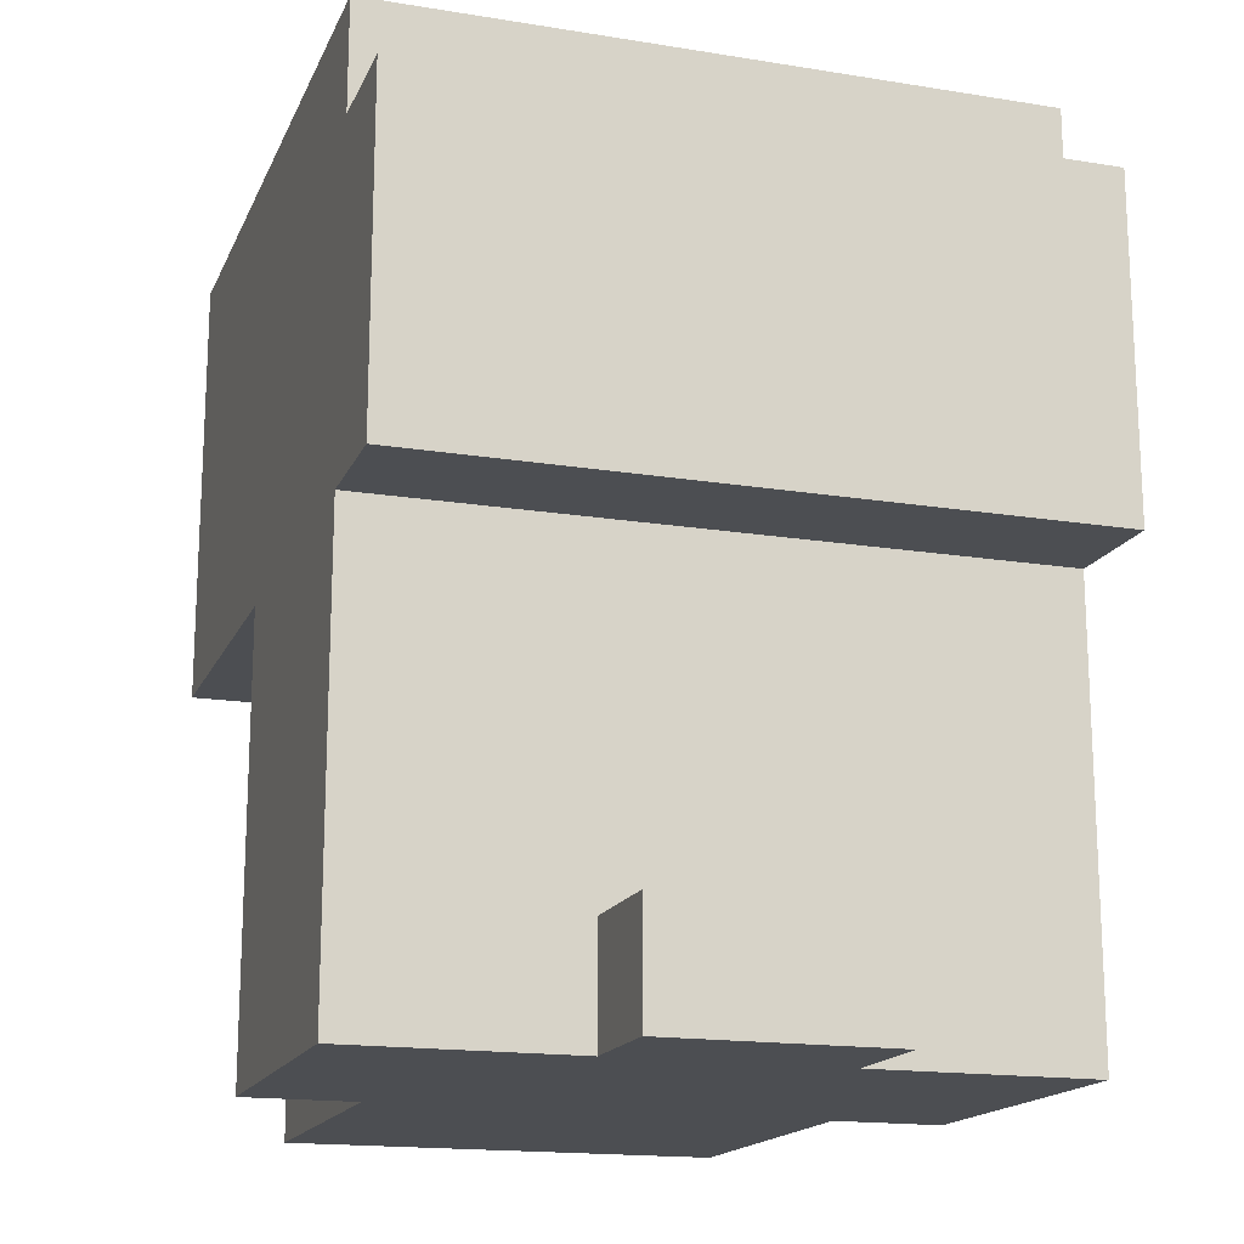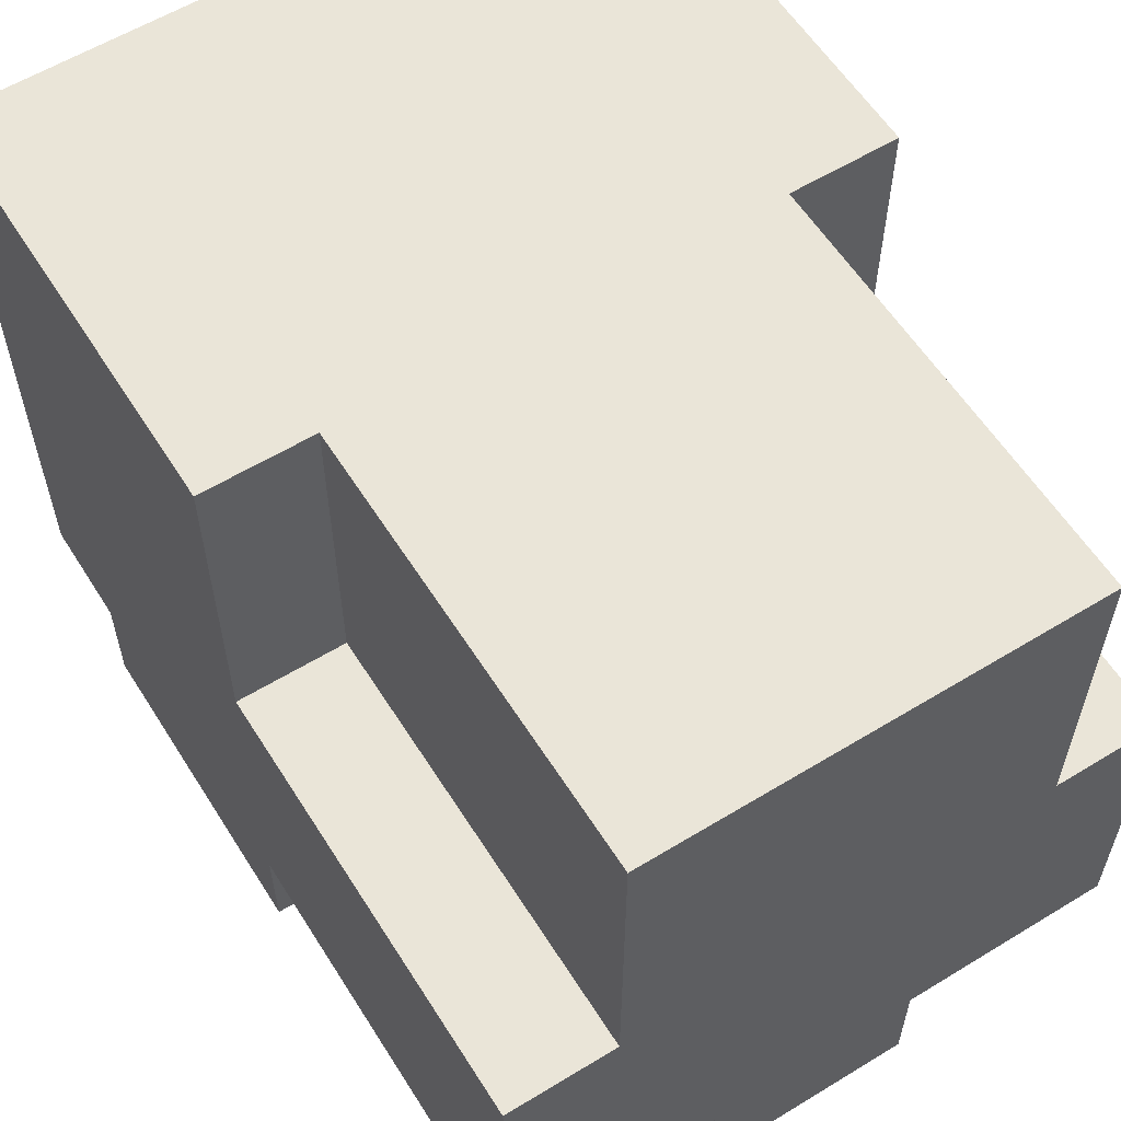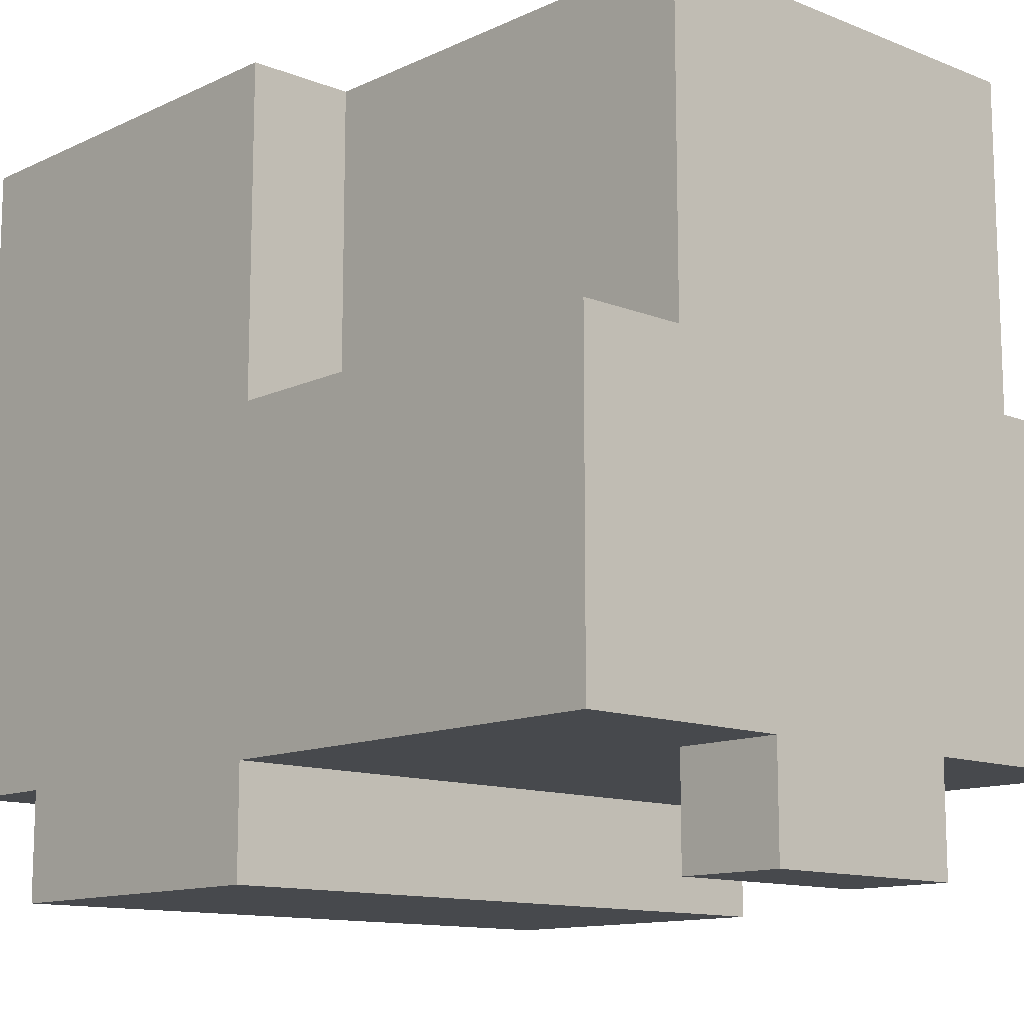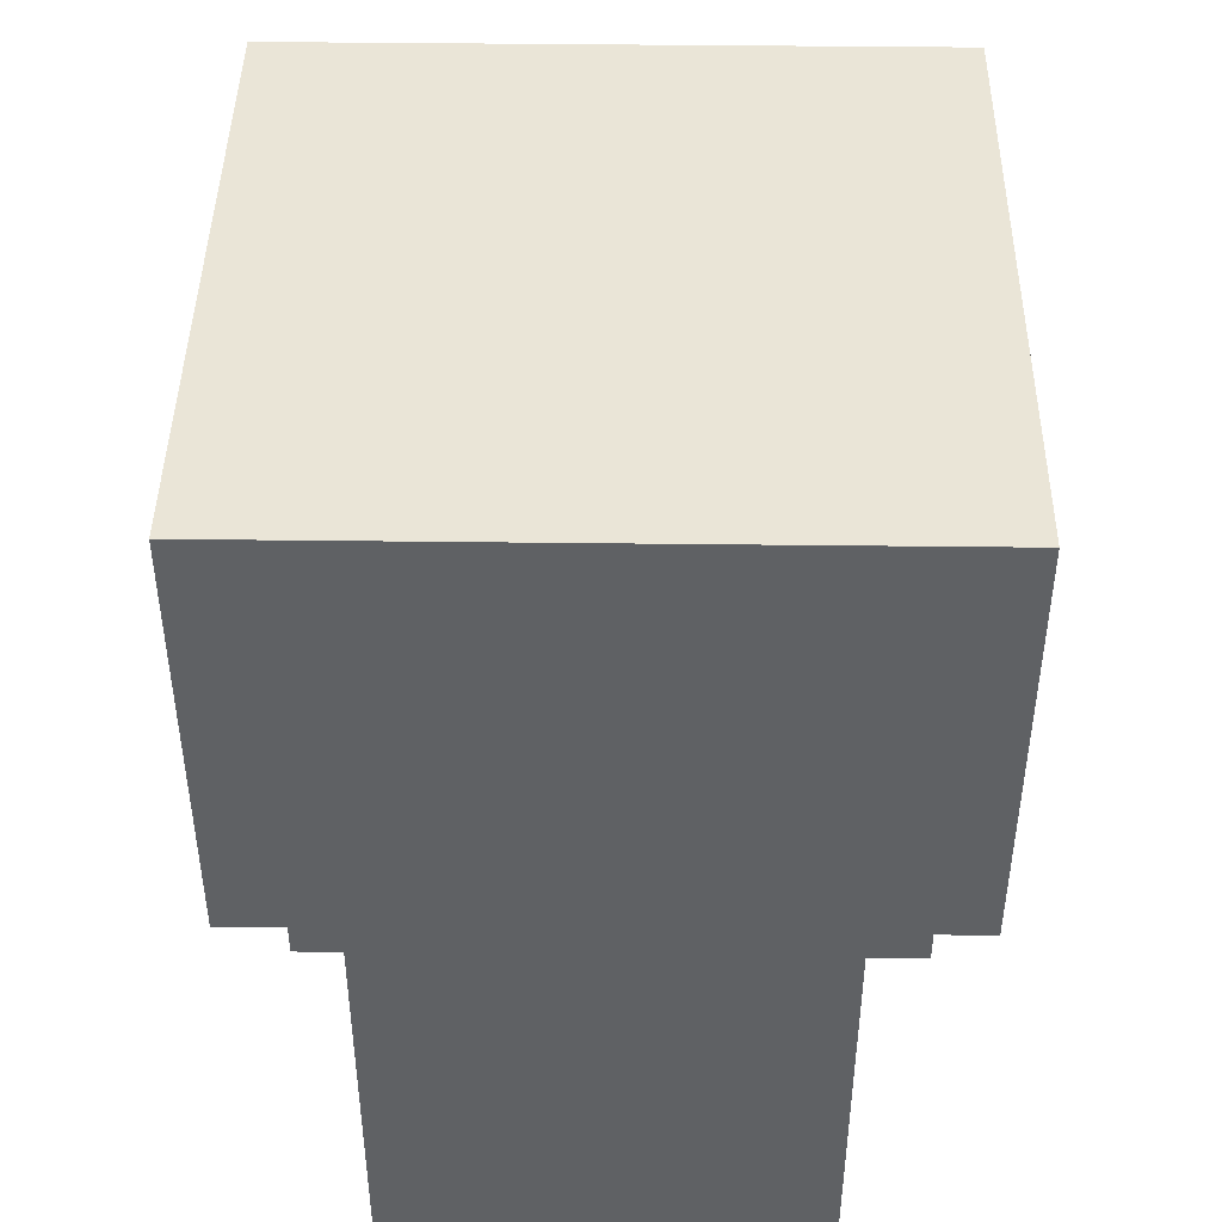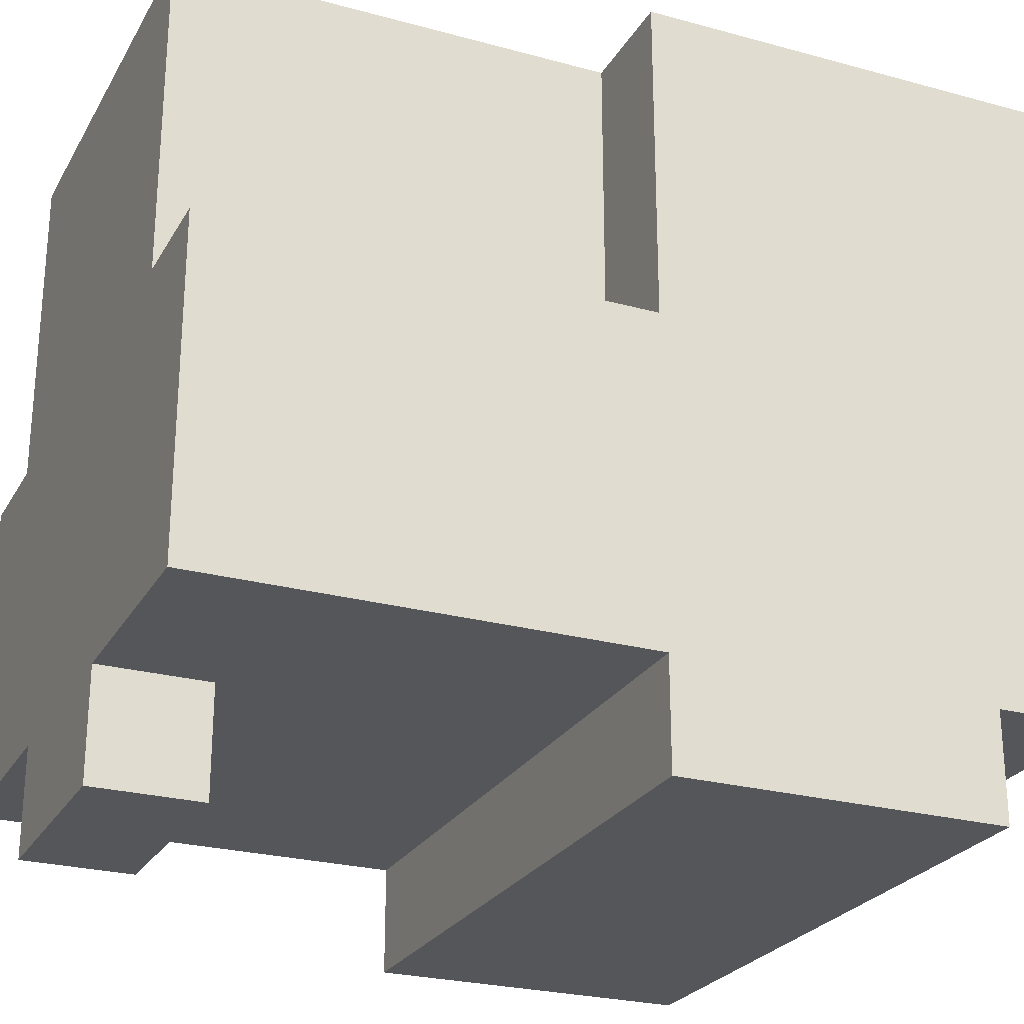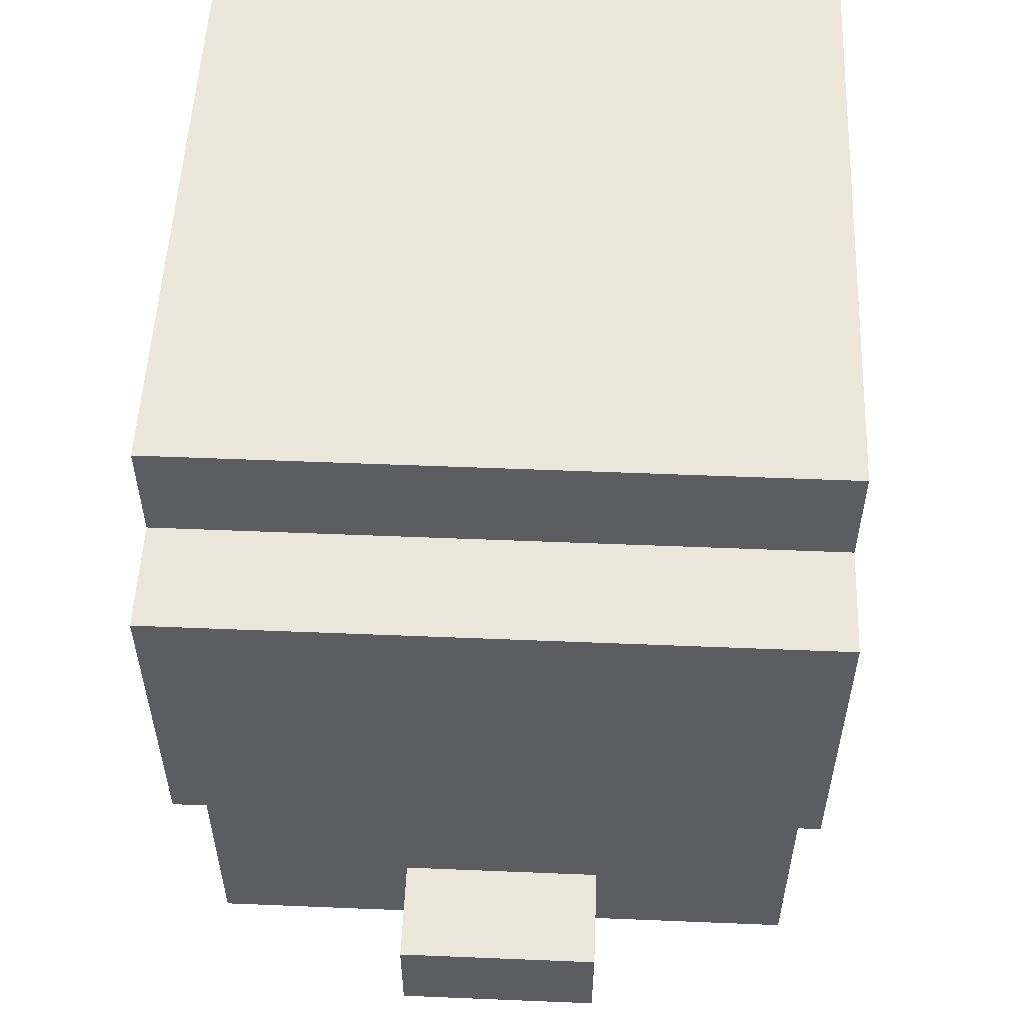
<metadata>
{"format":"obj","ext":"obj","renderer":"f3d","projection":"perspective","resolution":1024,"background":"white","views":[{"elev":-16.8,"azim":161.9,"up":"+Y"},{"elev":58.9,"azim":-32.1,"up":"+Z"},{"elev":-12.4,"azim":-42.8,"up":"+Z"},{"elev":44.0,"azim":0.8,"up":"+Y"},{"elev":-25.4,"azim":66.3,"up":"+Z"},{"elev":53.7,"azim":-177.5,"up":"+Y"}]}
</metadata>
<code>
o
v -0.3 5.2 -2.98e-08
v -0.3 5.2 -0.3
v -0.3 5.6 0.3
v -0.3 5.6 -2.98e-08
v -0.3 5.6 -0.3
v -0.3 5.6 -0.4
v -0.3 5.9 -0.3
v -0.3 5.9 -0.4
v -0.3 6 0.3
v -0.3 6 -0.3
v -0.2 5.2 0.3
v -0.2 5.2 -2.98e-08
v -0.2 5.6 0.3
v -0.2 5.6 -2.98e-08
v -0.1 5.2 -0.3
v -0.1 5.2 -0.4
v -0.1 5.3 -0.3
v -0.1 5.3 -0.4
v 0.1 5.2 -0.3
v 0.1 5.2 -0.4
v 0.1 5.3 -0.3
v 0.1 5.3 -0.4
v 0.2 5.2 0.3
v 0.2 5.2 -2.98e-08
v 0.2 5.6 0.3
v 0.2 5.6 -2.98e-08
v 0.3 5.2 -2.98e-08
v 0.3 5.2 -0.3
v 0.3 5.6 0.3
v 0.3 5.6 -2.98e-08
v 0.3 5.6 -0.3
v 0.3 5.6 -0.4
v 0.3 5.9 -0.3
v 0.3 5.9 -0.4
v 0.3 6 0.3
v 0.3 6 -0.3
v -0.3 5.6 0.3
v -0.3 6 0.3
v -0.2 5.2 0.3
v -0.2 5.6 0.3
v 0.2 5.2 0.3
v 0.2 5.6 0.3
v 0.3 5.6 0.3
v 0.3 6 0.3
v -0.3 5.2 -2.98e-08
v -0.3 5.6 -2.98e-08
v -0.2 5.2 -2.98e-08
v -0.2 5.6 -2.98e-08
v 0.2 5.2 -2.98e-08
v 0.2 5.6 -2.98e-08
v 0.3 5.2 -2.98e-08
v 0.3 5.6 -2.98e-08
v -0.3 5.2 -0.3
v -0.3 5.6 -0.3
v -0.3 5.9 -0.3
v -0.3 6 -0.3
v -0.1 5.2 -0.3
v -0.1 5.3 -0.3
v 0.1 5.2 -0.3
v 0.1 5.3 -0.3
v 0.3 5.2 -0.3
v 0.3 5.6 -0.3
v 0.3 5.9 -0.3
v 0.3 6 -0.3
v -0.3 5.6 -0.4
v -0.3 5.9 -0.4
v -0.1 5.2 -0.4
v -0.1 5.3 -0.4
v 0.1 5.2 -0.4
v 0.1 5.3 -0.4
v 0.3 5.6 -0.4
v 0.3 5.9 -0.4
v -0.2 5.2 0.3
v 0.2 5.2 0.3
v -0.3 5.2 -2.98e-08
v -0.2 5.2 -2.98e-08
v 0.2 5.2 -2.98e-08
v 0.3 5.2 -2.98e-08
v -0.3 5.2 -0.3
v -0.1 5.2 -0.3
v 0.1 5.2 -0.3
v 0.3 5.2 -0.3
v -0.1 5.2 -0.4
v 0.1 5.2 -0.4
v -0.3 5.6 0.3
v -0.2 5.6 0.3
v 0.2 5.6 0.3
v 0.3 5.6 0.3
v -0.3 5.6 -2.98e-08
v -0.2 5.6 -2.98e-08
v 0.2 5.6 -2.98e-08
v 0.3 5.6 -2.98e-08
v -0.3 5.6 -0.3
v 0.3 5.6 -0.3
v -0.3 5.6 -0.4
v 0.3 5.6 -0.4
v -0.1 5.3 -0.3
v 0.1 5.3 -0.3
v -0.1 5.3 -0.4
v 0.1 5.3 -0.4
v -0.3 5.9 -0.3
v 0.3 5.9 -0.3
v -0.3 5.9 -0.4
v 0.3 5.9 -0.4
v -0.3 6 0.3
v 0.3 6 0.3
v -0.3 6 -0.3
v 0.3 6 -0.3
f 4 2 1
f 5 2 4
f 7 4 3
f 7 6 5
f 7 5 4
f 8 6 7
f 9 7 3
f 10 7 9
f 13 12 11
f 14 12 13
f 17 16 15
f 18 16 17
f 19 20 21
f 21 20 22
f 23 24 25
f 25 24 26
f 27 28 30
f 30 28 31
f 29 30 33
f 31 32 33
f 30 31 33
f 33 32 34
f 29 33 35
f 35 33 36
f 40 38 37
f 41 40 39
f 42 38 40
f 42 40 41
f 43 38 42
f 44 38 43
f 47 46 45
f 48 46 47
f 51 50 49
f 52 50 51
f 53 54 57
f 57 54 58
f 58 54 60
f 59 60 61
f 60 54 62
f 61 60 62
f 55 56 63
f 63 56 64
f 67 68 69
f 69 68 70
f 65 66 71
f 71 66 72
f 76 74 73
f 77 74 76
f 79 76 75
f 79 78 77
f 79 77 76
f 80 78 79
f 81 78 80
f 82 78 81
f 83 81 80
f 84 81 83
f 89 86 85
f 90 86 89
f 91 88 87
f 92 88 91
f 95 94 93
f 96 94 95
f 97 98 99
f 99 98 100
f 101 102 103
f 103 102 104
f 105 106 107
f 107 106 108

</code>
